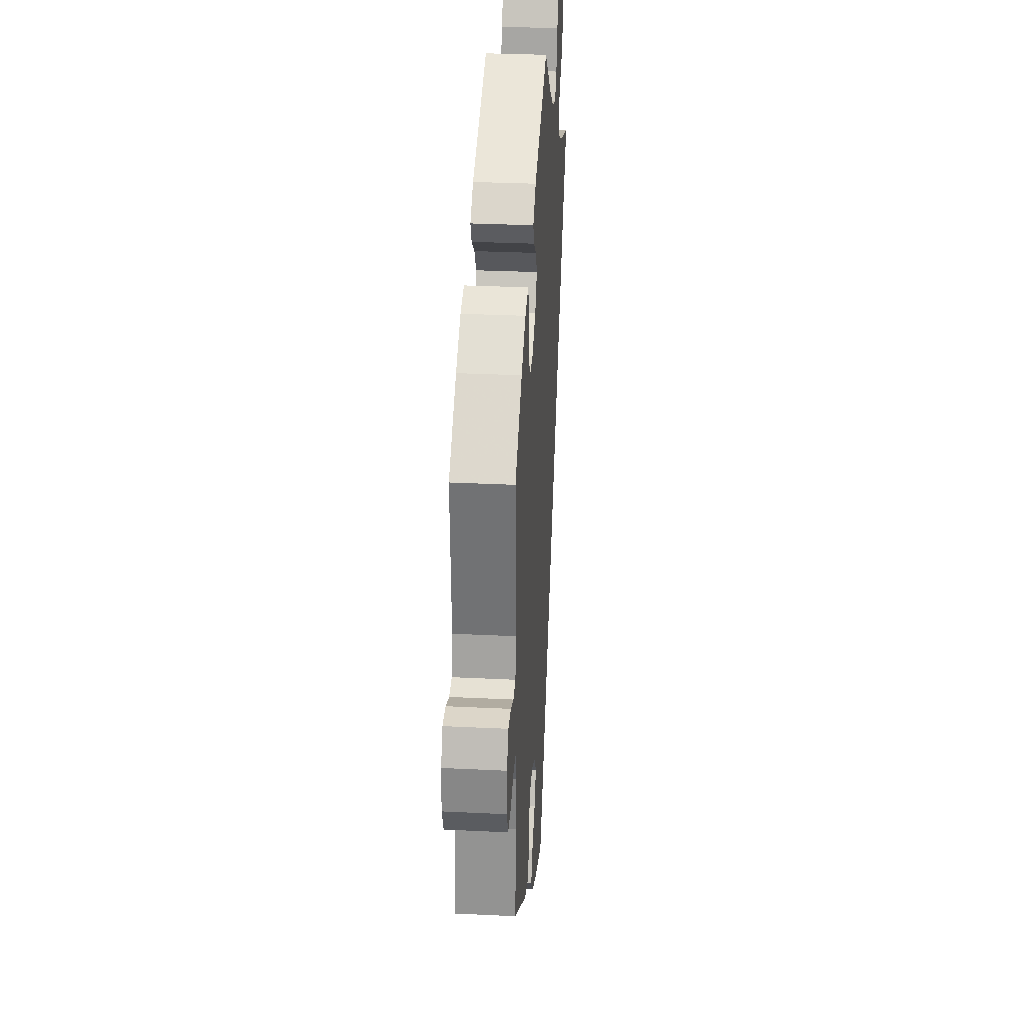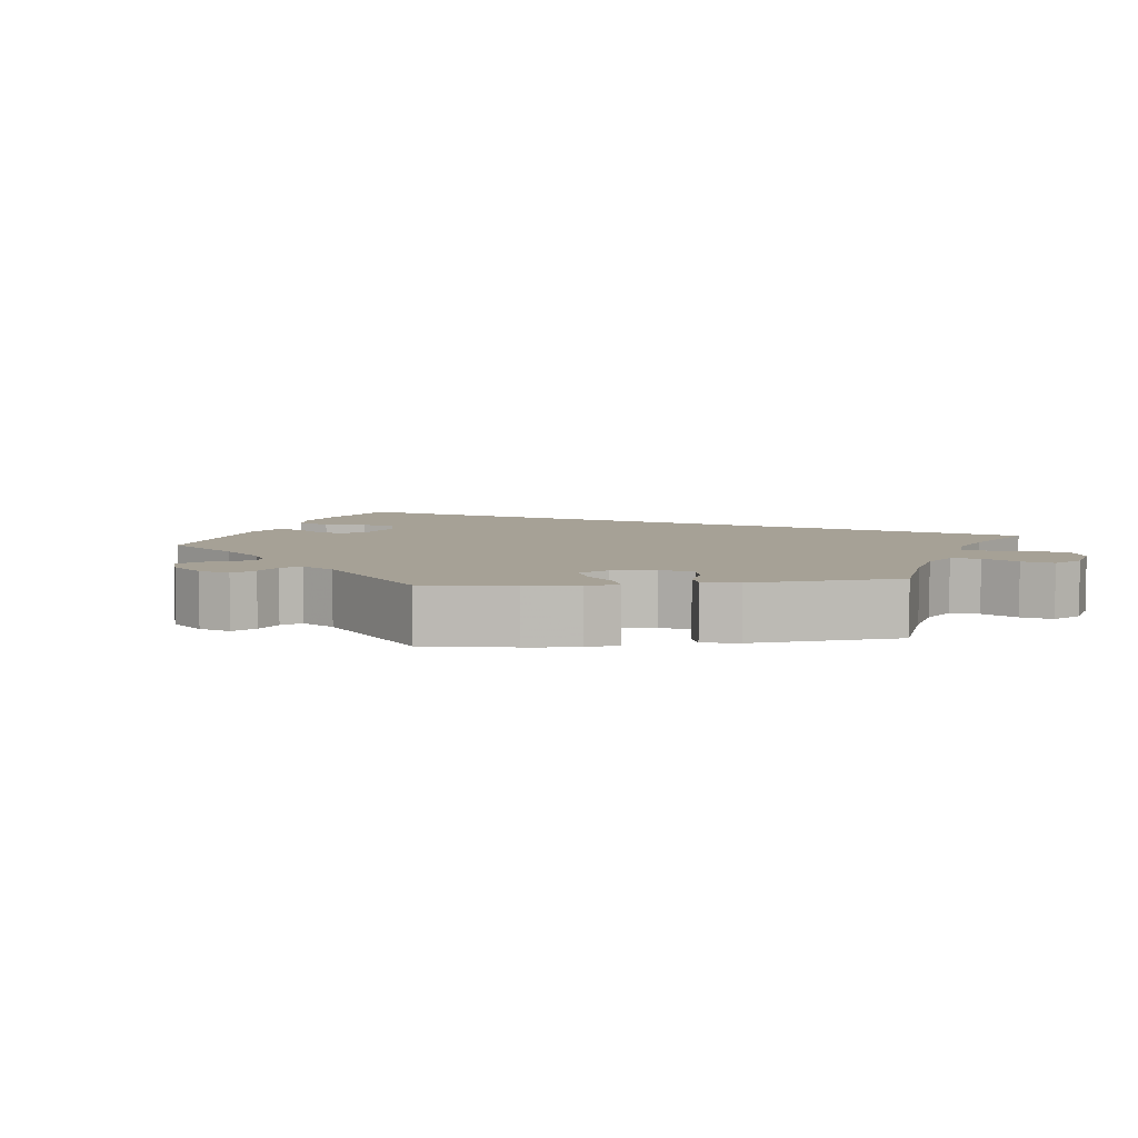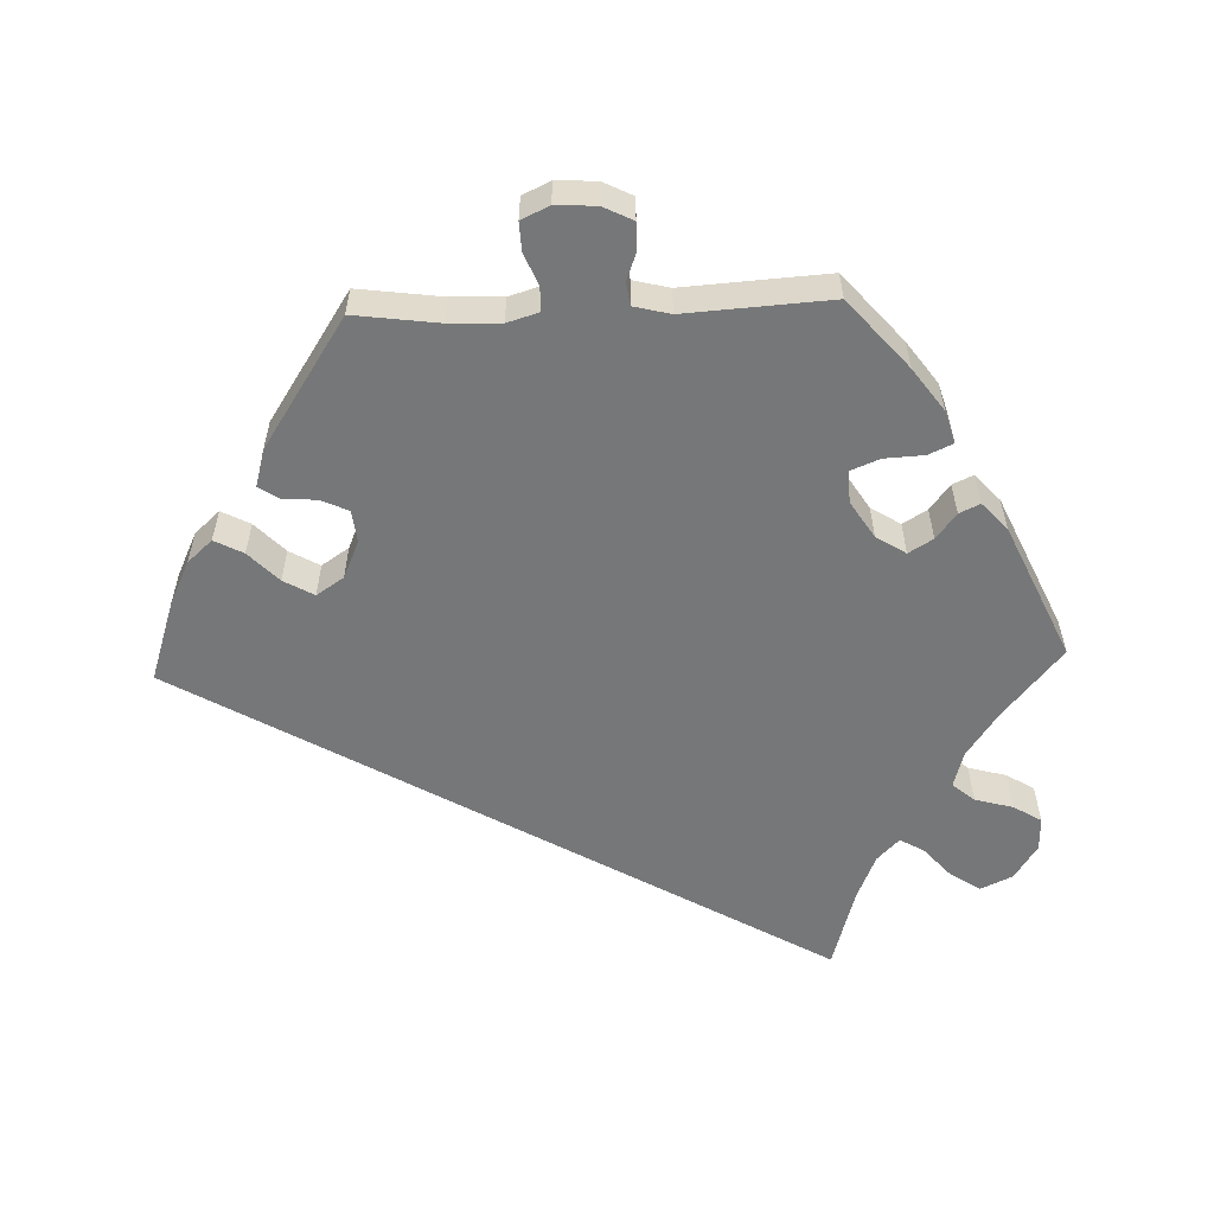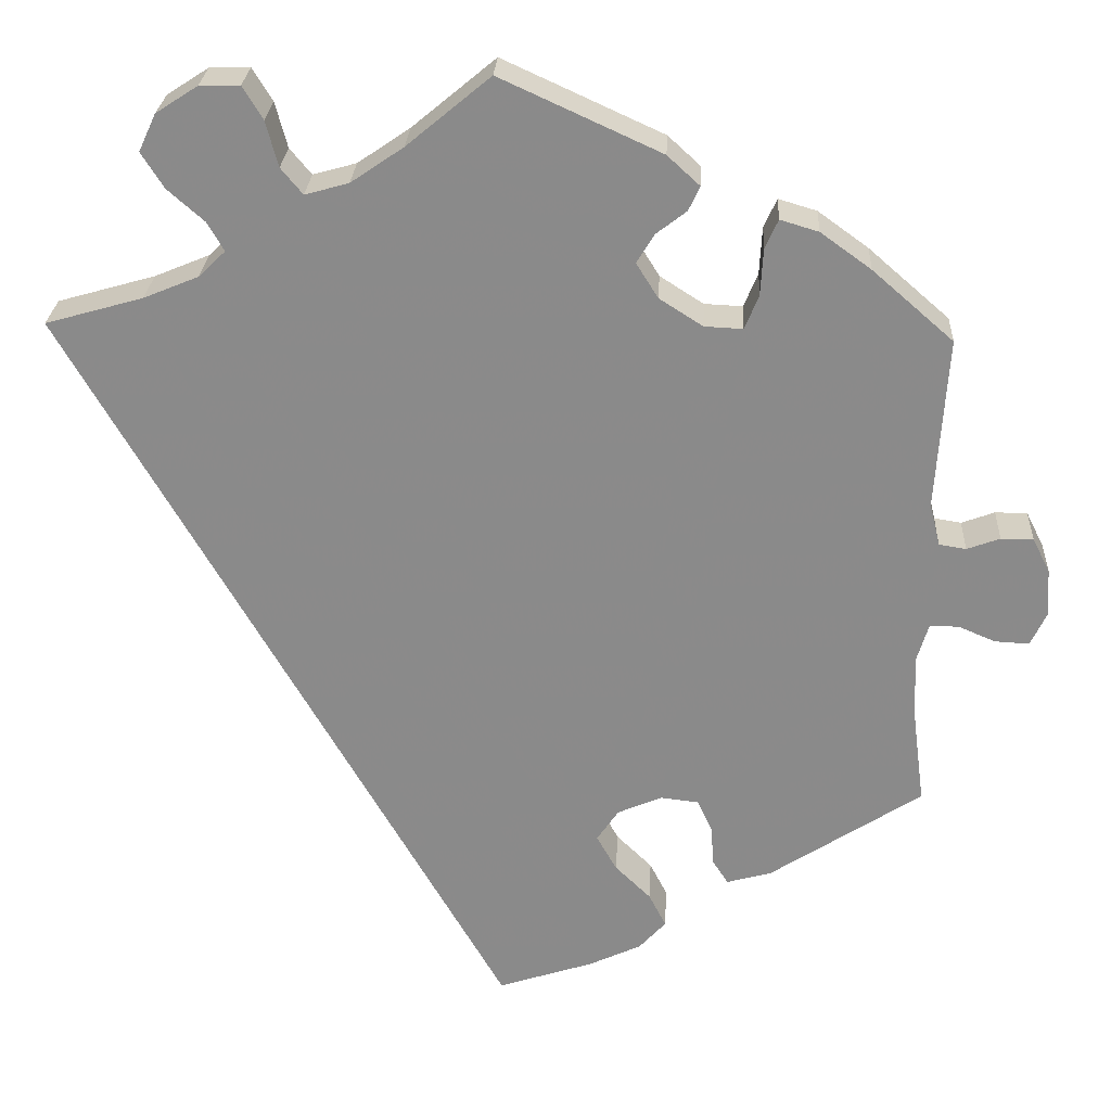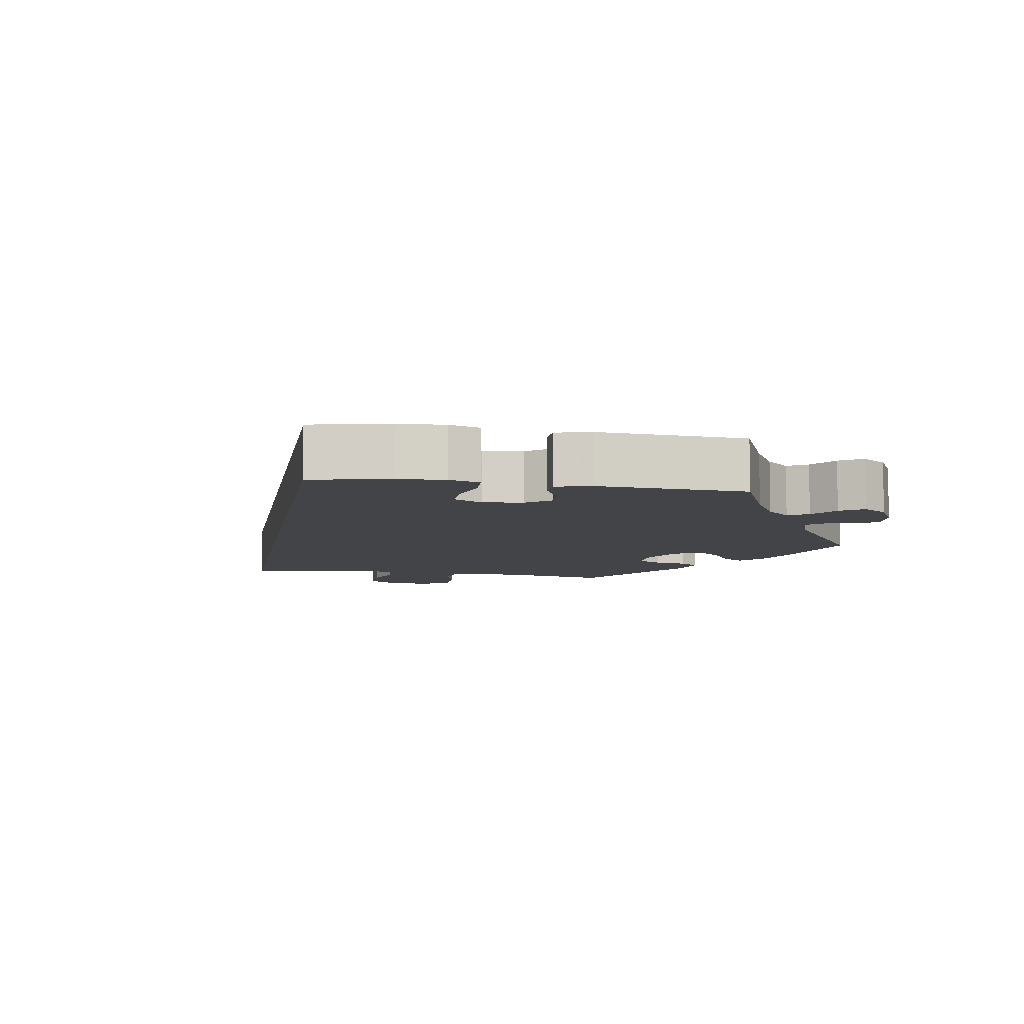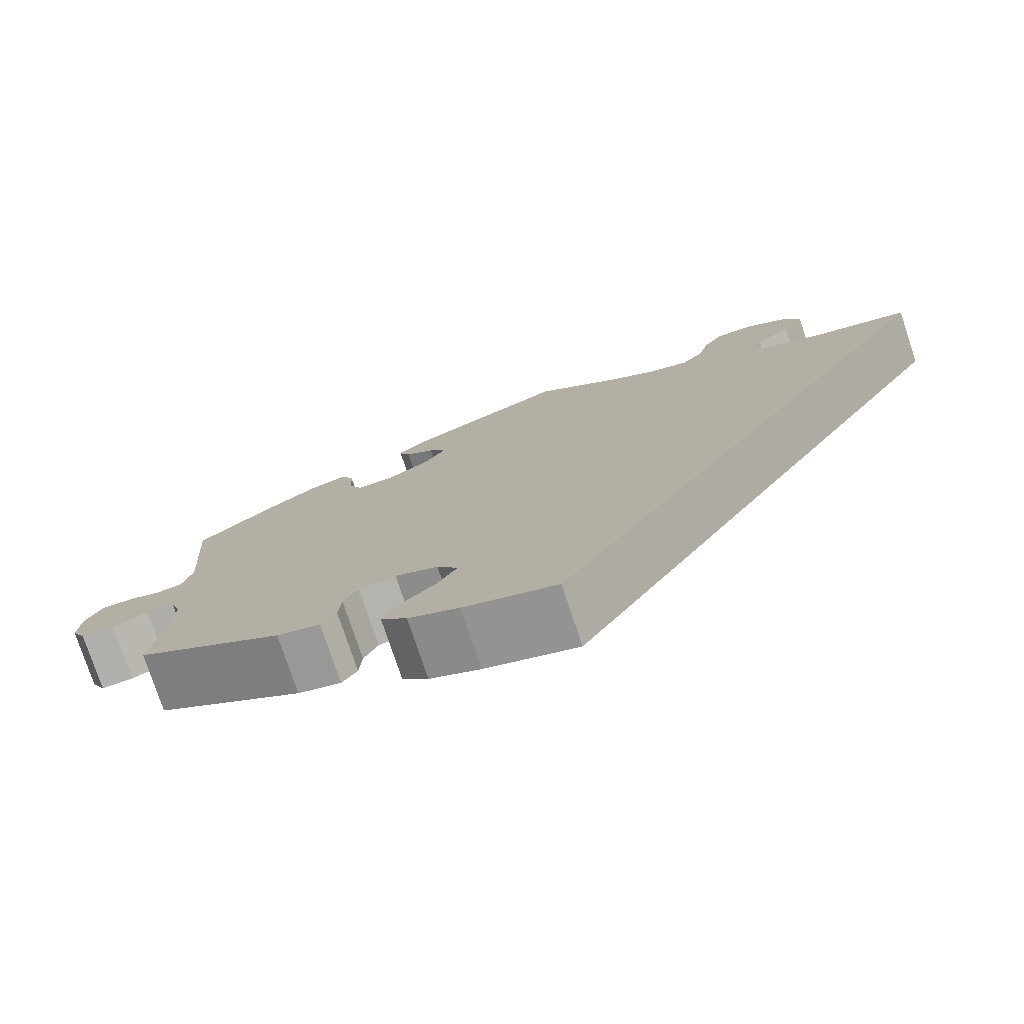
<metadata>
{"format":"obj","ext":"obj","renderer":"f3d","projection":"perspective","resolution":1024,"background":"white","views":[{"elev":30.2,"azim":-85.9,"up":"+Z"},{"elev":6.2,"azim":-36.7,"up":"+Y"},{"elev":-57.0,"azim":-88.1,"up":"+Y"},{"elev":26.0,"azim":-177.0,"up":"+Z"},{"elev":-8.3,"azim":-159.7,"up":"+Y"},{"elev":-77.4,"azim":18.4,"up":"+Z"}]}
</metadata>
<code>
v -0.109 0.07 -0.542
v -0.169 0.07 -0.514
v -0.2 0.07 -0.48
v -0.18 0.07 -0.441
v -0.139 0.07 -0.401
v -0.116 0.07 -0.36
v -0.141 0.07 -0.323
v -0.192 0.07 -0.301
v -0.236 0.07 -0.306
v -0.253 0.07 -0.343
v -0.256 0.07 -0.389
v -0.274 0.07 -0.417
v -0.325 0.07 -0.403
v -0.5 0.07 -0.289
v -0.485 0.07 -0.174
v -0.483 0.07 -0.105
v -0.496 0.07 -0.062
v -0.529 0.07 -0.062
v -0.572 0.07 -0.08
v -0.611 0.07 -0.082
v -0.629 0.07 -0.044
v -0.626 0.07 0.011
v -0.606 0.07 0.051
v -0.569 0.07 0.051
v -0.531 0.07 0.037
v -0.5 0.07 0.042
v -0.488 0.07 0.091
v -0.501 0.07 0.288
v -0.408 0.07 0.369
v -0.35 0.07 0.411
v -0.306 0.07 0.424
v -0.291 0.07 0.391
v -0.288 0.07 0.337
v -0.272 0.07 0.298
v -0.228 0.07 0.3
v -0.178 0.07 0.332
v -0.153 0.07 0.372
v -0.173 0.07 0.405
v -0.208 0.07 0.432
v -0.221 0.07 0.46
v -0.184 0.07 0.494
v 0 0.07 0.578
v 0.096 0.07 0.498
v 0.156 0.07 0.457
v 0.206 0.07 0.443
v 0.231 0.07 0.473
v 0.245 0.07 0.525
v 0.268 0.07 0.563
v 0.314 0.07 0.562
v 0.362 0.07 0.531
v 0.382 0.07 0.488
v 0.356 0.07 0.447
v 0.314 0.07 0.41
v 0.295 0.07 0.377
v 0.326 0.07 0.347
v 0.389 0.07 0.321
v 0.501 0.07 0.289
v 0.001 0.07 -0.578
v -0.109 0 -0.542
v -0.169 0 -0.514
v -0.2 0 -0.48
v -0.18 0 -0.441
v -0.139 0 -0.401
v -0.116 0 -0.36
v -0.141 0 -0.323
v -0.192 0 -0.301
v -0.236 0 -0.306
v -0.253 0 -0.343
v -0.256 0 -0.389
v -0.274 0 -0.417
v -0.325 0 -0.403
v -0.5 0 -0.289
v -0.485 0 -0.174
v -0.483 0 -0.105
v -0.496 0 -0.062
v -0.529 0 -0.062
v -0.572 0 -0.08
v -0.611 0 -0.082
v -0.629 0 -0.044
v -0.626 0 0.011
v -0.606 0 0.051
v -0.569 0 0.051
v -0.531 0 0.037
v -0.5 0 0.042
v -0.488 0 0.091
v -0.501 0 0.288
v -0.408 0 0.369
v -0.35 0 0.411
v -0.306 0 0.424
v -0.291 0 0.391
v -0.288 0 0.337
v -0.272 0 0.298
v -0.228 0 0.3
v -0.178 0 0.332
v -0.153 0 0.372
v -0.173 0 0.405
v -0.208 0 0.432
v -0.221 0 0.46
v -0.184 0 0.494
v 0 0 0.578
v 0.096 0 0.498
v 0.156 0 0.457
v 0.206 0 0.443
v 0.231 0 0.473
v 0.245 0 0.525
v 0.268 0 0.563
v 0.314 0 0.562
v 0.362 0 0.531
v 0.382 0 0.488
v 0.356 0 0.447
v 0.314 0 0.41
v 0.295 0 0.377
v 0.326 0 0.347
v 0.389 0 0.321
v 0.501 0 0.289
v 0.001 0 -0.578
f 56 57 58 1
f 55 56 1 2
f 54 55 2
f 50 51 52 53
f 50 53 54
f 46 47 48 49
f 45 46 49 50
f 40 41 42 43
f 38 39 40 43
f 37 38 43 44
f 36 37 44 45
f 30 31 32 33
f 30 33 34
f 27 28 29 30
f 26 27 30 34
f 22 23 24 25
f 22 25 26
f 21 22 26
f 18 19 20 21
f 17 18 21 26
f 16 17 26 34
f 12 13 14 15
f 10 11 12 15
f 9 10 15 16
f 8 9 16 34
f 2 3 4 5
f 2 5 6
f 45 50 54 2
f 35 36 45
f 7 8 34 35
f 6 7 35 45
f 2 6 45
f 59 116 115 114
f 60 59 114 113
f 60 113 112
f 111 110 109 108
f 112 111 108
f 107 106 105 104
f 108 107 104 103
f 101 100 99 98
f 101 98 97 96
f 102 101 96 95
f 103 102 95 94
f 91 90 89 88
f 92 91 88
f 88 87 86 85
f 92 88 85 84
f 83 82 81 80
f 84 83 80
f 84 80 79
f 79 78 77 76
f 84 79 76 75
f 92 84 75 74
f 73 72 71 70
f 73 70 69 68
f 74 73 68 67
f 92 74 67 66
f 63 62 61 60
f 64 63 60
f 60 112 108 103
f 103 94 93
f 93 92 66 65
f 103 93 65 64
f 103 64 60
f 1 59 60 2
f 2 60 61 3
f 3 61 62 4
f 4 62 63 5
f 5 63 64 6
f 6 64 65 7
f 7 65 66 8
f 8 66 67 9
f 9 67 68 10
f 10 68 69 11
f 11 69 70 12
f 12 70 71 13
f 13 71 72 14
f 14 72 73 15
f 15 73 74 16
f 16 74 75 17
f 17 75 76 18
f 18 76 77 19
f 19 77 78 20
f 20 78 79 21
f 21 79 80 22
f 22 80 81 23
f 23 81 82 24
f 24 82 83 25
f 25 83 84 26
f 26 84 85 27
f 27 85 86 28
f 28 86 87 29
f 29 87 88 30
f 30 88 89 31
f 31 89 90 32
f 32 90 91 33
f 33 91 92 34
f 34 92 93 35
f 35 93 94 36
f 36 94 95 37
f 37 95 96 38
f 38 96 97 39
f 39 97 98 40
f 40 98 99 41
f 41 99 100 42
f 42 100 101 43
f 43 101 102 44
f 44 102 103 45
f 45 103 104 46
f 46 104 105 47
f 47 105 106 48
f 48 106 107 49
f 49 107 108 50
f 50 108 109 51
f 51 109 110 52
f 52 110 111 53
f 53 111 112 54
f 54 112 113 55
f 55 113 114 56
f 56 114 115 57
f 57 115 116 58
f 58 116 59 1

</code>
